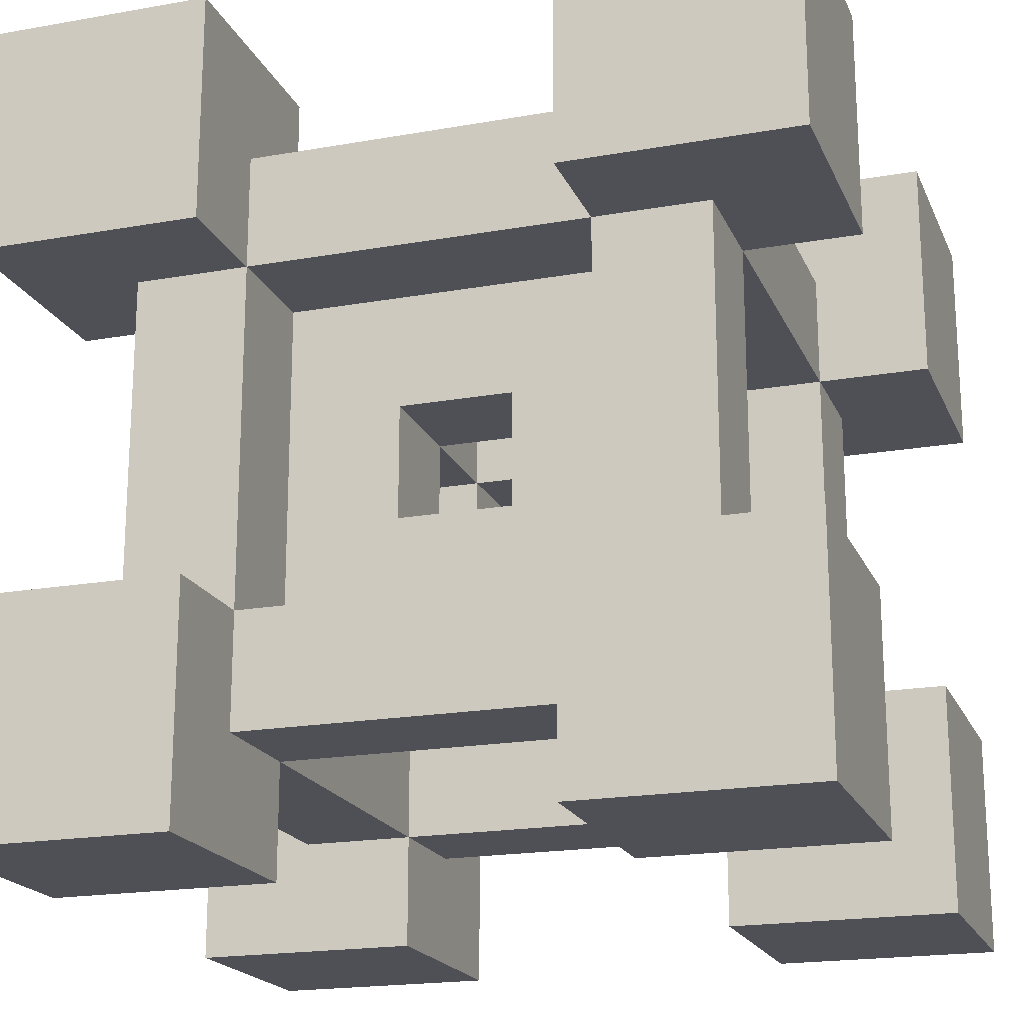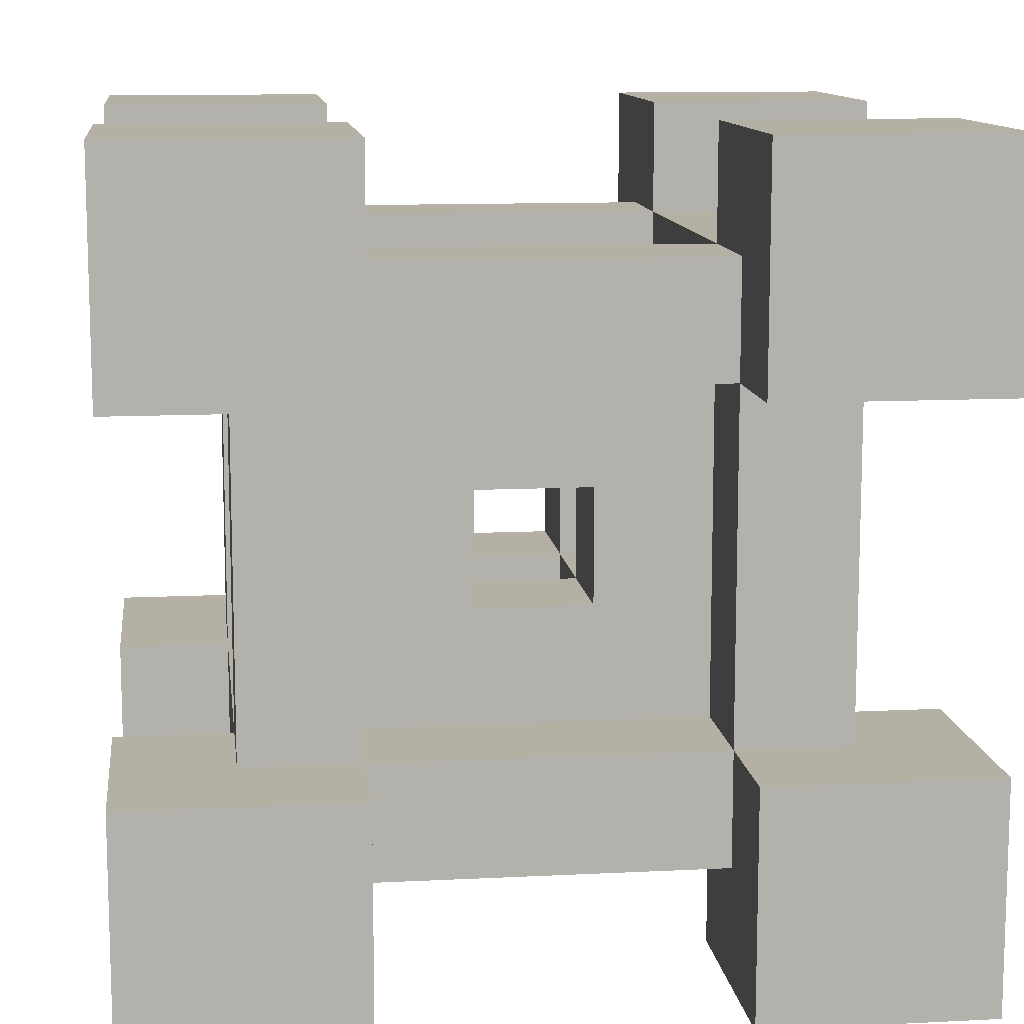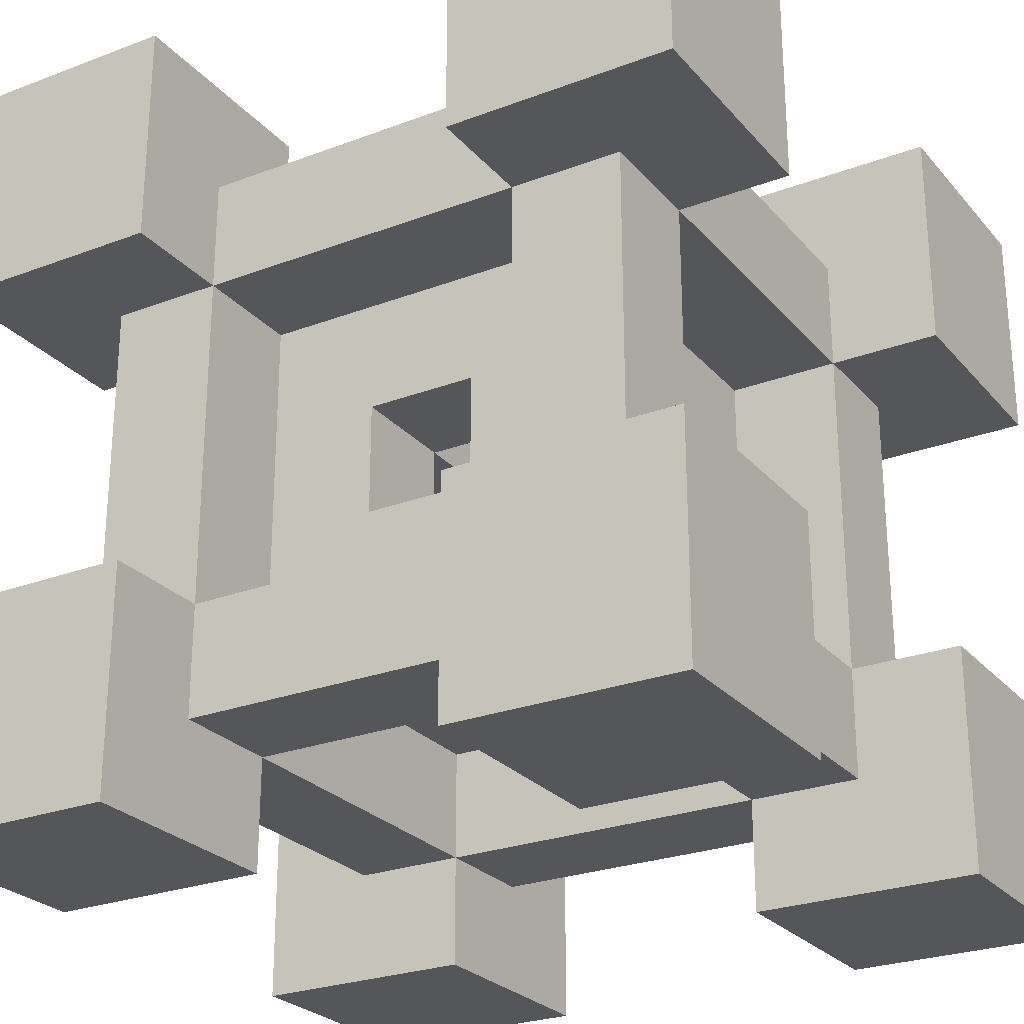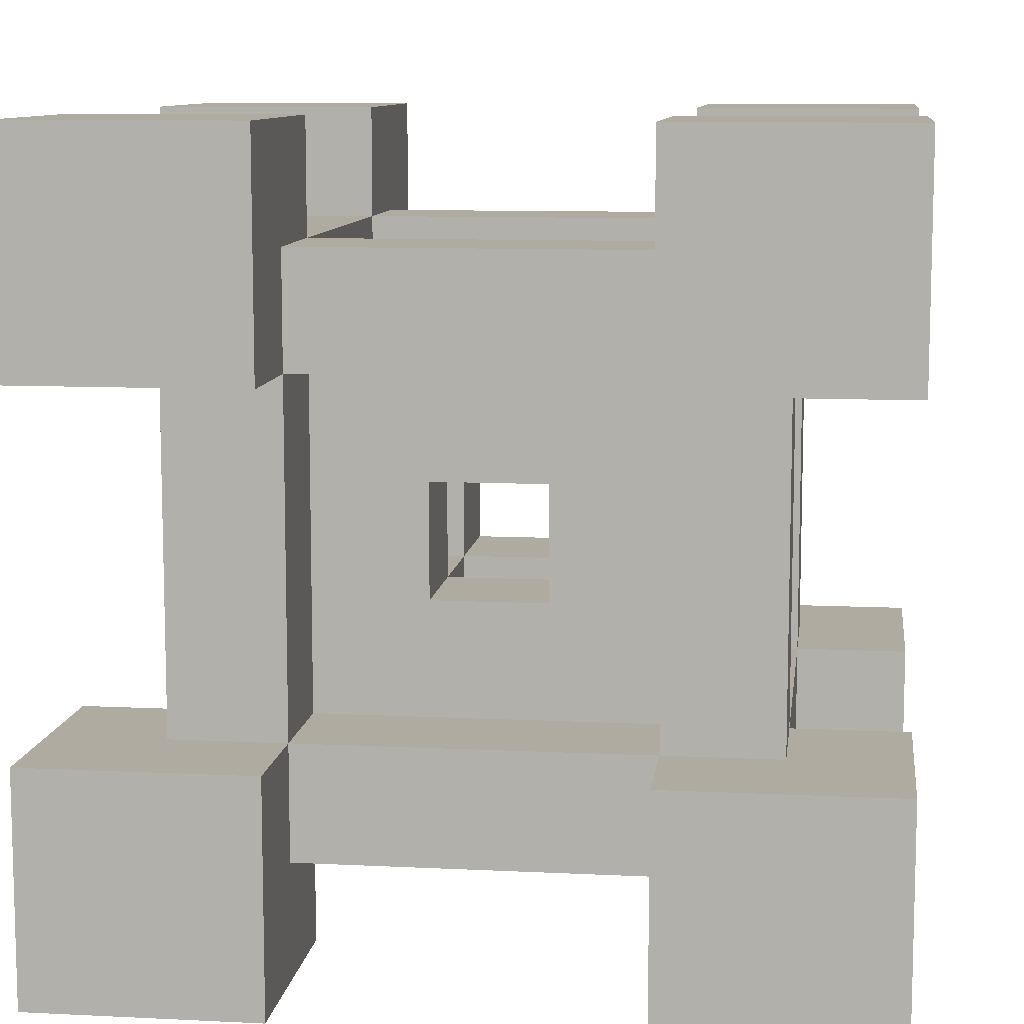
<metadata>
{"format":"obj","ext":"obj","renderer":"f3d","projection":"perspective","resolution":1024,"background":"white","views":[{"elev":-19.4,"azim":18.4,"up":"+Y"},{"elev":11.5,"azim":83.0,"up":"+Y"},{"elev":-26.0,"azim":31.0,"up":"+Y"},{"elev":9.8,"azim":97.3,"up":"+Y"}]}
</metadata>
<code>
o
v -0.7 0 0.4
v -0.7 0 0.2
v -0.7 0 -0.1
v -0.7 0 -0.3
v -0.7 0.2 0.4
v -0.7 0.2 0.2
v -0.7 0.2 -0.1
v -0.7 0.2 -0.3
v -0.7 0.5 0.4
v -0.7 0.5 0.2
v -0.7 0.5 -0.1
v -0.7 0.5 -0.3
v -0.7 0.7 0.4
v -0.7 0.7 0.2
v -0.7 0.7 -0.1
v -0.7 0.7 -0.3
v -0.6 0.1 0.2
v -0.6 0.1 -0.1
v -0.6 0.2 0.3
v -0.6 0.2 0.2
v -0.6 0.2 -0.1
v -0.6 0.2 -0.2
v -0.6 0.5 0.3
v -0.6 0.5 0.2
v -0.6 0.5 -0.1
v -0.6 0.5 -0.2
v -0.6 0.6 0.2
v -0.6 0.6 -0.1
v -0.5 0.2 0.2
v -0.5 0.2 -0.1
v -0.5 0.3 0.1
v -0.5 0.3 0
v -0.5 0.4 0.1
v -0.5 0.4 0
v -0.5 0.5 0.2
v -0.5 0.5 -0.1
v -0.3 0.2 0.1
v -0.3 0.2 0
v -0.3 0.3 0.2
v -0.3 0.3 0.1
v -0.3 0.3 0
v -0.3 0.3 -0.1
v -0.3 0.4 0.2
v -0.3 0.4 0.1
v -0.3 0.4 0
v -0.3 0.4 -0.1
v -0.3 0.5 0.1
v -0.3 0.5 0
v -0.2 0 0.4
v -0.2 0 0.2
v -0.2 0 -0.1
v -0.2 0 -0.3
v -0.2 0.1 0.3
v -0.2 0.1 0.2
v -0.2 0.1 -0.1
v -0.2 0.1 -0.2
v -0.2 0.2 0.4
v -0.2 0.2 0.3
v -0.2 0.2 0.2
v -0.2 0.2 -0.1
v -0.2 0.2 -0.2
v -0.2 0.2 -0.3
v -0.2 0.5 0.4
v -0.2 0.5 0.3
v -0.2 0.5 0.2
v -0.2 0.5 -0.1
v -0.2 0.5 -0.2
v -0.2 0.5 -0.3
v -0.2 0.6 0.3
v -0.2 0.6 0.2
v -0.2 0.6 -0.1
v -0.2 0.6 -0.2
v -0.2 0.7 0.4
v -0.2 0.7 0.2
v -0.2 0.7 -0.1
v -0.2 0.7 -0.3
v -0.5 0 0.4
v -0.5 0 0.2
v -0.5 0 -0.1
v -0.5 0 -0.3
v -0.5 0.1 0.3
v -0.5 0.1 0.2
v -0.5 0.1 -0.1
v -0.5 0.1 -0.2
v -0.5 0.2 0.4
v -0.5 0.2 0.3
v -0.5 0.2 0.2
v -0.5 0.2 -0.1
v -0.5 0.2 -0.2
v -0.5 0.2 -0.3
v -0.5 0.5 0.4
v -0.5 0.5 0.3
v -0.5 0.5 0.2
v -0.5 0.5 -0.1
v -0.5 0.5 -0.2
v -0.5 0.5 -0.3
v -0.5 0.6 0.3
v -0.5 0.6 0.2
v -0.5 0.6 -0.1
v -0.5 0.6 -0.2
v -0.5 0.7 0.4
v -0.5 0.7 0.2
v -0.5 0.7 -0.1
v -0.5 0.7 -0.3
v -0.4 0.2 0.1
v -0.4 0.2 0
v -0.4 0.3 0.2
v -0.4 0.3 0.1
v -0.4 0.3 0
v -0.4 0.3 -0.1
v -0.4 0.4 0.2
v -0.4 0.4 0.1
v -0.4 0.4 0
v -0.4 0.4 -0.1
v -0.4 0.5 0.1
v -0.4 0.5 0
v -0.2 0.2 0.2
v -0.2 0.2 -0.1
v -0.2 0.3 0.1
v -0.2 0.3 0
v -0.2 0.4 0.1
v -0.2 0.4 0
v -0.2 0.5 0.2
v -0.2 0.5 -0.1
v -0.1 0.1 0.2
v -0.1 0.1 -0.1
v -0.1 0.2 0.3
v -0.1 0.2 0.2
v -0.1 0.2 -0.1
v -0.1 0.2 -0.2
v -0.1 0.5 0.3
v -0.1 0.5 0.2
v -0.1 0.5 -0.1
v -0.1 0.5 -0.2
v -0.1 0.6 0.2
v -0.1 0.6 -0.1
v 5.96e-08 0 0.4
v 5.96e-08 0 0.2
v 5.96e-08 0 -0.1
v 5.96e-08 0 -0.3
v 5.96e-08 0.2 0.4
v 5.96e-08 0.2 0.2
v 5.96e-08 0.2 -0.1
v 5.96e-08 0.2 -0.3
v 5.96e-08 0.5 0.4
v 5.96e-08 0.5 0.2
v 5.96e-08 0.5 -0.1
v 5.96e-08 0.5 -0.3
v 5.96e-08 0.7 0.4
v 5.96e-08 0.7 0.2
v 5.96e-08 0.7 -0.1
v 5.96e-08 0.7 -0.3
v -0.7 0 0.4
v -0.7 0.2 0.4
v -0.7 0.5 0.4
v -0.7 0.7 0.4
v -0.5 0 0.4
v -0.5 0.2 0.4
v -0.5 0.5 0.4
v -0.5 0.7 0.4
v -0.2 0 0.4
v -0.2 0.2 0.4
v -0.2 0.5 0.4
v -0.2 0.7 0.4
v 5.96e-08 0 0.4
v 5.96e-08 0.2 0.4
v 5.96e-08 0.5 0.4
v 5.96e-08 0.7 0.4
v -0.6 0.2 0.3
v -0.6 0.5 0.3
v -0.5 0.1 0.3
v -0.5 0.2 0.3
v -0.5 0.5 0.3
v -0.5 0.6 0.3
v -0.2 0.1 0.3
v -0.2 0.2 0.3
v -0.2 0.5 0.3
v -0.2 0.6 0.3
v -0.1 0.2 0.3
v -0.1 0.5 0.3
v -0.5 0.2 0.2
v -0.5 0.5 0.2
v -0.4 0.3 0.2
v -0.4 0.4 0.2
v -0.3 0.3 0.2
v -0.3 0.4 0.2
v -0.2 0.2 0.2
v -0.2 0.5 0.2
v -0.5 0.3 0
v -0.5 0.4 0
v -0.4 0.2 0
v -0.4 0.3 0
v -0.4 0.4 0
v -0.4 0.5 0
v -0.3 0.2 0
v -0.3 0.3 0
v -0.3 0.4 0
v -0.3 0.5 0
v -0.2 0.3 0
v -0.2 0.4 0
v -0.7 0 -0.1
v -0.7 0.2 -0.1
v -0.7 0.5 -0.1
v -0.7 0.7 -0.1
v -0.6 0.1 -0.1
v -0.6 0.2 -0.1
v -0.6 0.5 -0.1
v -0.6 0.6 -0.1
v -0.5 0 -0.1
v -0.5 0.1 -0.1
v -0.5 0.2 -0.1
v -0.5 0.5 -0.1
v -0.5 0.6 -0.1
v -0.5 0.7 -0.1
v -0.2 0 -0.1
v -0.2 0.1 -0.1
v -0.2 0.2 -0.1
v -0.2 0.5 -0.1
v -0.2 0.6 -0.1
v -0.2 0.7 -0.1
v -0.1 0.1 -0.1
v -0.1 0.2 -0.1
v -0.1 0.5 -0.1
v -0.1 0.6 -0.1
v 5.96e-08 0 -0.1
v 5.96e-08 0.2 -0.1
v 5.96e-08 0.5 -0.1
v 5.96e-08 0.7 -0.1
v -0.7 0 0.2
v -0.7 0.2 0.2
v -0.7 0.5 0.2
v -0.7 0.7 0.2
v -0.6 0.1 0.2
v -0.6 0.2 0.2
v -0.6 0.5 0.2
v -0.6 0.6 0.2
v -0.5 0 0.2
v -0.5 0.1 0.2
v -0.5 0.2 0.2
v -0.5 0.5 0.2
v -0.5 0.6 0.2
v -0.5 0.7 0.2
v -0.2 0 0.2
v -0.2 0.1 0.2
v -0.2 0.2 0.2
v -0.2 0.5 0.2
v -0.2 0.6 0.2
v -0.2 0.7 0.2
v -0.1 0.1 0.2
v -0.1 0.2 0.2
v -0.1 0.5 0.2
v -0.1 0.6 0.2
v 5.96e-08 0 0.2
v 5.96e-08 0.2 0.2
v 5.96e-08 0.5 0.2
v 5.96e-08 0.7 0.2
v -0.5 0.3 0.1
v -0.5 0.4 0.1
v -0.4 0.2 0.1
v -0.4 0.3 0.1
v -0.4 0.4 0.1
v -0.4 0.5 0.1
v -0.3 0.2 0.1
v -0.3 0.3 0.1
v -0.3 0.4 0.1
v -0.3 0.5 0.1
v -0.2 0.3 0.1
v -0.2 0.4 0.1
v -0.5 0.2 -0.1
v -0.5 0.5 -0.1
v -0.4 0.3 -0.1
v -0.4 0.4 -0.1
v -0.3 0.3 -0.1
v -0.3 0.4 -0.1
v -0.2 0.2 -0.1
v -0.2 0.5 -0.1
v -0.6 0.2 -0.2
v -0.6 0.5 -0.2
v -0.5 0.1 -0.2
v -0.5 0.2 -0.2
v -0.5 0.5 -0.2
v -0.5 0.6 -0.2
v -0.2 0.1 -0.2
v -0.2 0.2 -0.2
v -0.2 0.5 -0.2
v -0.2 0.6 -0.2
v -0.1 0.2 -0.2
v -0.1 0.5 -0.2
v -0.7 0 -0.3
v -0.7 0.2 -0.3
v -0.7 0.5 -0.3
v -0.7 0.7 -0.3
v -0.5 0 -0.3
v -0.5 0.2 -0.3
v -0.5 0.5 -0.3
v -0.5 0.7 -0.3
v -0.2 0 -0.3
v -0.2 0.2 -0.3
v -0.2 0.5 -0.3
v -0.2 0.7 -0.3
v 5.96e-08 0 -0.3
v 5.96e-08 0.2 -0.3
v 5.96e-08 0.5 -0.3
v 5.96e-08 0.7 -0.3
v -0.7 0 0.4
v -0.5 0 0.4
v -0.2 0 0.4
v 5.96e-08 0 0.4
v -0.7 0 0.2
v -0.5 0 0.2
v -0.2 0 0.2
v 5.96e-08 0 0.2
v -0.7 0 -0.1
v -0.5 0 -0.1
v -0.2 0 -0.1
v 5.96e-08 0 -0.1
v -0.7 0 -0.3
v -0.5 0 -0.3
v -0.2 0 -0.3
v 5.96e-08 0 -0.3
v -0.5 0.1 0.3
v -0.2 0.1 0.3
v -0.6 0.1 0.2
v -0.5 0.1 0.2
v -0.2 0.1 0.2
v -0.1 0.1 0.2
v -0.6 0.1 -0.1
v -0.5 0.1 -0.1
v -0.2 0.1 -0.1
v -0.1 0.1 -0.1
v -0.5 0.1 -0.2
v -0.2 0.1 -0.2
v -0.5 0.2 0.2
v -0.2 0.2 0.2
v -0.4 0.2 0.1
v -0.3 0.2 0.1
v -0.4 0.2 0
v -0.3 0.2 0
v -0.5 0.2 -0.1
v -0.2 0.2 -0.1
v -0.4 0.4 0.2
v -0.3 0.4 0.2
v -0.5 0.4 0.1
v -0.4 0.4 0.1
v -0.3 0.4 0.1
v -0.2 0.4 0.1
v -0.5 0.4 0
v -0.4 0.4 0
v -0.3 0.4 0
v -0.2 0.4 0
v -0.4 0.4 -0.1
v -0.3 0.4 -0.1
v -0.7 0.5 0.4
v -0.5 0.5 0.4
v -0.2 0.5 0.4
v 5.96e-08 0.5 0.4
v -0.6 0.5 0.3
v -0.5 0.5 0.3
v -0.2 0.5 0.3
v -0.1 0.5 0.3
v -0.7 0.5 0.2
v -0.6 0.5 0.2
v -0.5 0.5 0.2
v -0.2 0.5 0.2
v -0.1 0.5 0.2
v 5.96e-08 0.5 0.2
v -0.7 0.5 -0.1
v -0.6 0.5 -0.1
v -0.5 0.5 -0.1
v -0.2 0.5 -0.1
v -0.1 0.5 -0.1
v 5.96e-08 0.5 -0.1
v -0.6 0.5 -0.2
v -0.5 0.5 -0.2
v -0.2 0.5 -0.2
v -0.1 0.5 -0.2
v -0.7 0.5 -0.3
v -0.5 0.5 -0.3
v -0.2 0.5 -0.3
v 5.96e-08 0.5 -0.3
v -0.7 0.2 0.4
v -0.5 0.2 0.4
v -0.2 0.2 0.4
v 5.96e-08 0.2 0.4
v -0.6 0.2 0.3
v -0.5 0.2 0.3
v -0.2 0.2 0.3
v -0.1 0.2 0.3
v -0.7 0.2 0.2
v -0.6 0.2 0.2
v -0.5 0.2 0.2
v -0.2 0.2 0.2
v -0.1 0.2 0.2
v 5.96e-08 0.2 0.2
v -0.7 0.2 -0.1
v -0.6 0.2 -0.1
v -0.5 0.2 -0.1
v -0.2 0.2 -0.1
v -0.1 0.2 -0.1
v 5.96e-08 0.2 -0.1
v -0.6 0.2 -0.2
v -0.5 0.2 -0.2
v -0.2 0.2 -0.2
v -0.1 0.2 -0.2
v -0.7 0.2 -0.3
v -0.5 0.2 -0.3
v -0.2 0.2 -0.3
v 5.96e-08 0.2 -0.3
v -0.4 0.3 0.2
v -0.3 0.3 0.2
v -0.5 0.3 0.1
v -0.4 0.3 0.1
v -0.3 0.3 0.1
v -0.2 0.3 0.1
v -0.5 0.3 0
v -0.4 0.3 0
v -0.3 0.3 0
v -0.2 0.3 0
v -0.4 0.3 -0.1
v -0.3 0.3 -0.1
v -0.5 0.5 0.2
v -0.2 0.5 0.2
v -0.4 0.5 0.1
v -0.3 0.5 0.1
v -0.4 0.5 0
v -0.3 0.5 0
v -0.5 0.5 -0.1
v -0.2 0.5 -0.1
v -0.5 0.6 0.3
v -0.2 0.6 0.3
v -0.6 0.6 0.2
v -0.5 0.6 0.2
v -0.2 0.6 0.2
v -0.1 0.6 0.2
v -0.6 0.6 -0.1
v -0.5 0.6 -0.1
v -0.2 0.6 -0.1
v -0.1 0.6 -0.1
v -0.5 0.6 -0.2
v -0.2 0.6 -0.2
v -0.7 0.7 0.4
v -0.5 0.7 0.4
v -0.2 0.7 0.4
v 5.96e-08 0.7 0.4
v -0.7 0.7 0.2
v -0.5 0.7 0.2
v -0.2 0.7 0.2
v 5.96e-08 0.7 0.2
v -0.7 0.7 -0.1
v -0.5 0.7 -0.1
v -0.2 0.7 -0.1
v 5.96e-08 0.7 -0.1
v -0.7 0.7 -0.3
v -0.5 0.7 -0.3
v -0.2 0.7 -0.3
v 5.96e-08 0.7 -0.3
f 5 2 1
f 6 2 5
f 7 4 3
f 8 4 7
f 13 10 9
f 14 10 13
f 15 12 11
f 16 12 15
f 20 18 17
f 21 18 20
f 23 20 19
f 24 20 23
f 25 22 21
f 26 22 25
f 27 25 24
f 28 25 27
f 31 30 29
f 32 30 31
f 33 31 29
f 34 30 32
f 35 33 29
f 35 34 33
f 36 30 34
f 36 34 35
f 40 38 37
f 41 38 40
f 43 40 39
f 44 40 43
f 45 42 41
f 46 42 45
f 47 45 44
f 48 45 47
f 53 50 49
f 54 50 53
f 55 52 51
f 56 52 55
f 57 53 49
f 58 53 57
f 59 55 54
f 60 55 59
f 61 52 56
f 62 52 61
f 64 59 58
f 65 59 64
f 66 61 60
f 67 61 66
f 69 64 63
f 70 66 65
f 71 66 70
f 72 68 67
f 73 69 63
f 73 70 69
f 74 70 73
f 75 72 71
f 76 68 72
f 76 72 75
f 77 78 81
f 81 78 82
f 79 80 83
f 83 80 84
f 77 81 85
f 85 81 86
f 82 83 87
f 87 83 88
f 84 80 89
f 89 80 90
f 86 87 92
f 92 87 93
f 88 89 94
f 94 89 95
f 91 92 97
f 93 94 98
f 98 94 99
f 95 96 100
f 91 97 101
f 97 98 101
f 101 98 102
f 99 100 103
f 100 96 104
f 103 100 104
f 105 106 108
f 108 106 109
f 107 108 111
f 111 108 112
f 109 110 113
f 113 110 114
f 112 113 115
f 115 113 116
f 117 118 119
f 119 118 120
f 117 119 121
f 120 118 122
f 117 121 123
f 121 122 123
f 122 118 124
f 123 122 124
f 125 126 128
f 128 126 129
f 127 128 131
f 131 128 132
f 129 130 133
f 133 130 134
f 132 133 135
f 135 133 136
f 137 138 141
f 141 138 142
f 139 140 143
f 143 140 144
f 145 146 149
f 149 146 150
f 147 148 151
f 151 148 152
f 157 154 153
f 158 154 157
f 159 156 155
f 160 156 159
f 165 162 161
f 166 162 165
f 167 164 163
f 168 164 167
f 172 170 169
f 173 170 172
f 175 172 171
f 176 172 175
f 177 174 173
f 178 174 177
f 179 177 176
f 180 177 179
f 183 182 181
f 184 182 183
f 185 183 181
f 186 182 184
f 187 185 181
f 187 186 185
f 188 182 186
f 188 186 187
f 192 190 189
f 193 190 192
f 195 192 191
f 196 192 195
f 197 194 193
f 198 194 197
f 199 197 196
f 200 197 199
f 205 202 201
f 206 202 205
f 207 204 203
f 208 204 207
f 209 205 201
f 210 205 209
f 211 207 206
f 212 207 211
f 213 204 208
f 214 204 213
f 216 211 210
f 217 211 216
f 218 213 212
f 219 213 218
f 221 216 215
f 222 218 217
f 223 218 222
f 224 220 219
f 225 221 215
f 225 222 221
f 226 222 225
f 227 224 223
f 228 220 224
f 228 224 227
f 229 230 233
f 233 230 234
f 231 232 235
f 235 232 236
f 229 233 237
f 237 233 238
f 234 235 239
f 239 235 240
f 236 232 241
f 241 232 242
f 238 239 244
f 244 239 245
f 240 241 246
f 246 241 247
f 243 244 249
f 245 246 250
f 250 246 251
f 247 248 252
f 243 249 253
f 249 250 253
f 253 250 254
f 251 252 255
f 252 248 256
f 255 252 256
f 257 258 260
f 260 258 261
f 259 260 263
f 263 260 264
f 261 262 265
f 265 262 266
f 264 265 267
f 267 265 268
f 269 270 271
f 271 270 272
f 269 271 273
f 272 270 274
f 269 273 275
f 273 274 275
f 274 270 276
f 275 274 276
f 277 278 280
f 280 278 281
f 279 280 283
f 283 280 284
f 281 282 285
f 285 282 286
f 284 285 287
f 287 285 288
f 289 290 293
f 293 290 294
f 291 292 295
f 295 292 296
f 297 298 301
f 301 298 302
f 299 300 303
f 303 300 304
f 309 306 305
f 310 306 309
f 311 308 307
f 312 308 311
f 317 314 313
f 318 314 317
f 319 316 315
f 320 316 319
f 324 322 321
f 325 322 324
f 327 324 323
f 328 324 327
f 329 326 325
f 330 326 329
f 331 329 328
f 332 329 331
f 335 334 333
f 336 334 335
f 337 335 333
f 338 334 336
f 339 337 333
f 339 338 337
f 340 334 338
f 340 338 339
f 344 342 341
f 345 342 344
f 347 344 343
f 348 344 347
f 349 346 345
f 350 346 349
f 351 349 348
f 352 349 351
f 357 354 353
f 358 354 357
f 359 356 355
f 360 356 359
f 361 357 353
f 362 357 361
f 363 359 358
f 364 359 363
f 365 356 360
f 366 356 365
f 368 363 362
f 369 363 368
f 370 365 364
f 371 365 370
f 373 368 367
f 374 370 369
f 375 370 374
f 376 372 371
f 377 373 367
f 377 374 373
f 378 374 377
f 379 376 375
f 380 372 376
f 380 376 379
f 381 382 385
f 385 382 386
f 383 384 387
f 387 384 388
f 381 385 389
f 389 385 390
f 386 387 391
f 391 387 392
f 388 384 393
f 393 384 394
f 390 391 396
f 396 391 397
f 392 393 398
f 398 393 399
f 395 396 401
f 397 398 402
f 402 398 403
f 399 400 404
f 395 401 405
f 401 402 405
f 405 402 406
f 403 404 407
f 404 400 408
f 407 404 408
f 409 410 412
f 412 410 413
f 411 412 415
f 415 412 416
f 413 414 417
f 417 414 418
f 416 417 419
f 419 417 420
f 421 422 423
f 423 422 424
f 421 423 425
f 424 422 426
f 421 425 427
f 425 426 427
f 426 422 428
f 427 426 428
f 429 430 432
f 432 430 433
f 431 432 435
f 435 432 436
f 433 434 437
f 437 434 438
f 436 437 439
f 439 437 440
f 441 442 445
f 445 442 446
f 443 444 447
f 447 444 448
f 449 450 453
f 453 450 454
f 451 452 455
f 455 452 456

</code>
